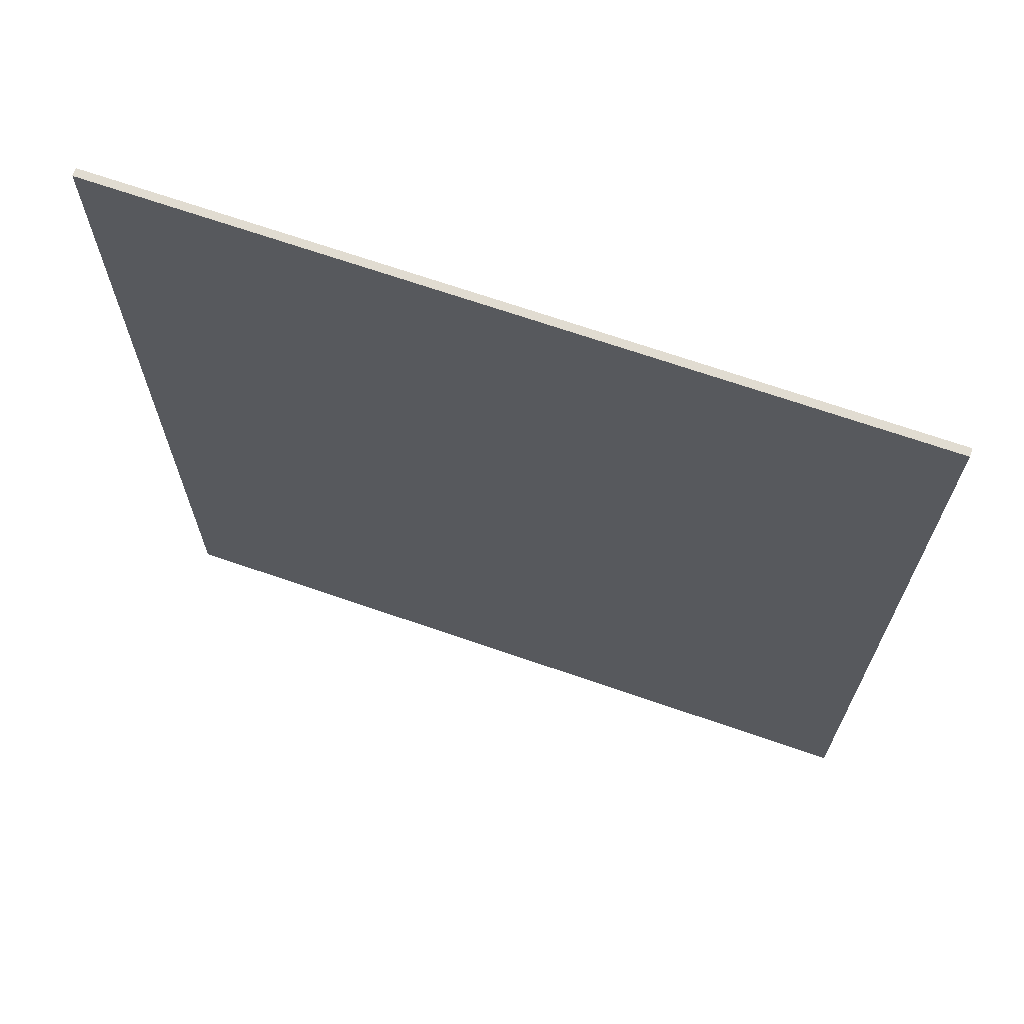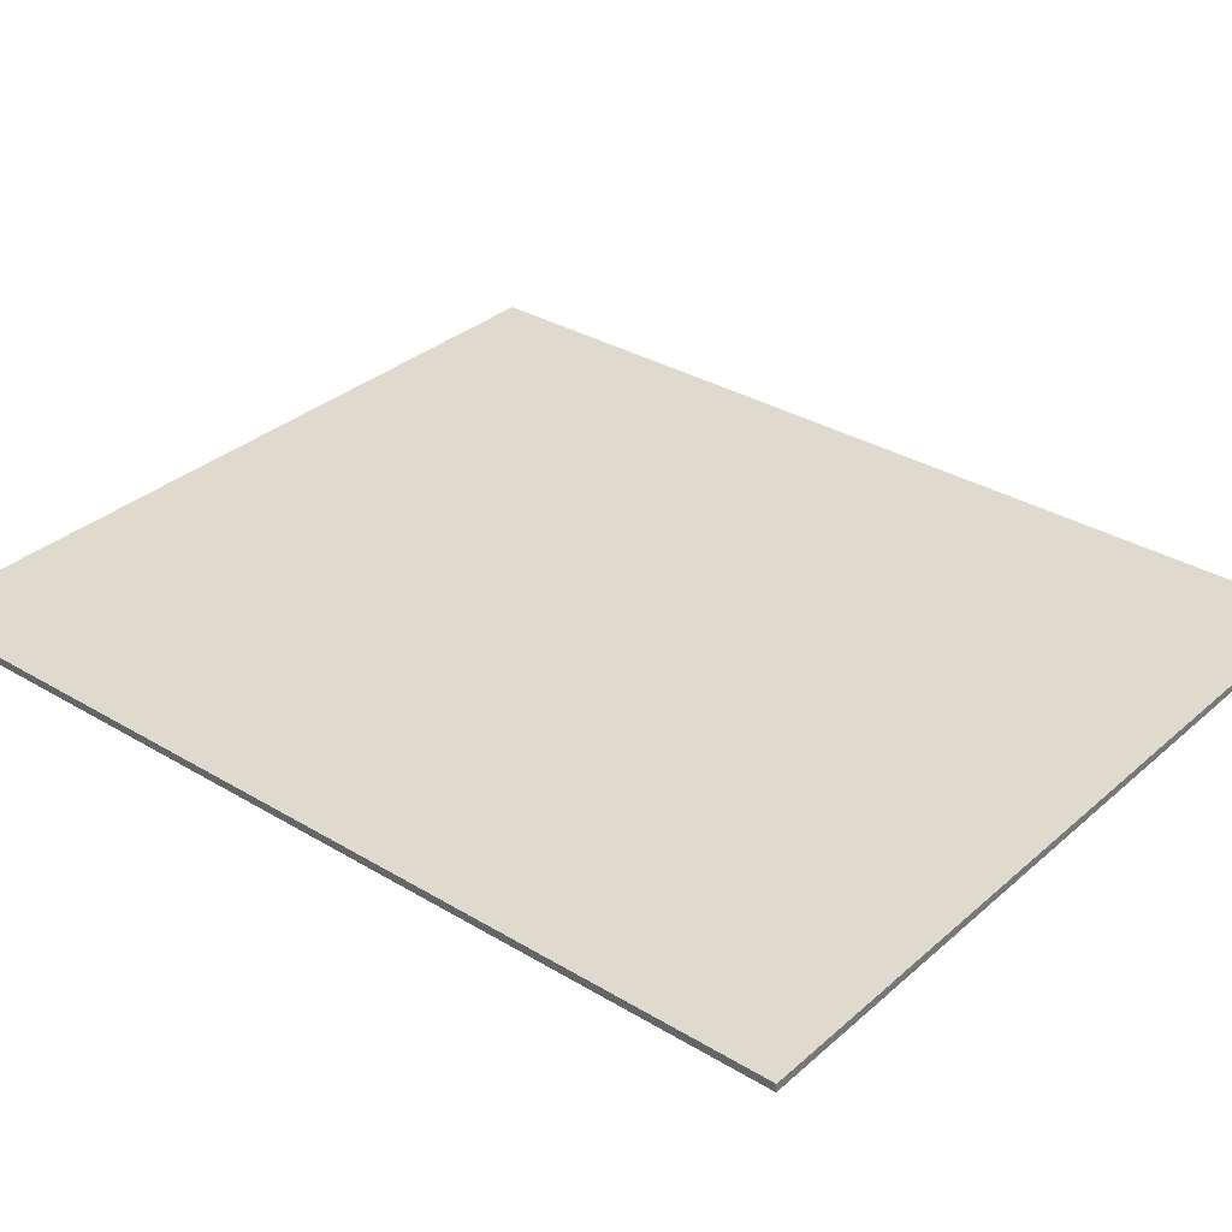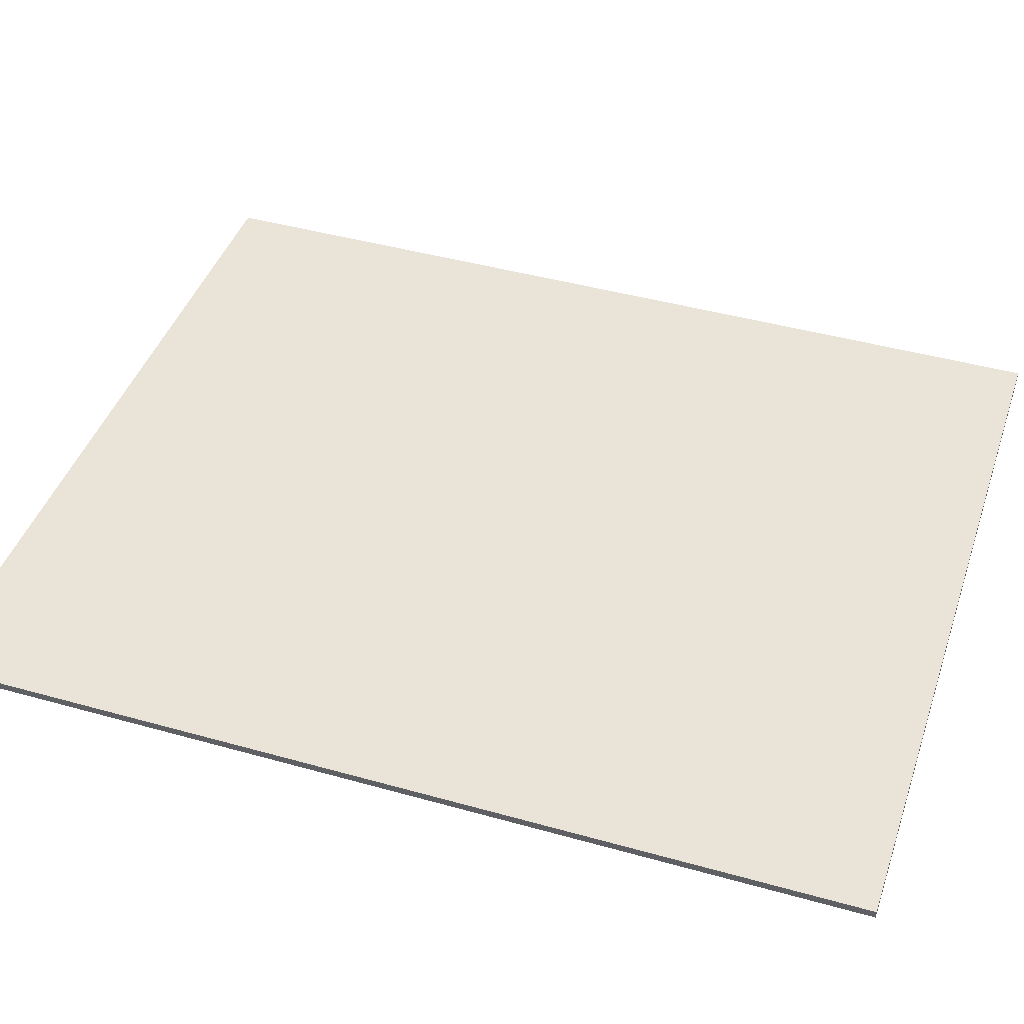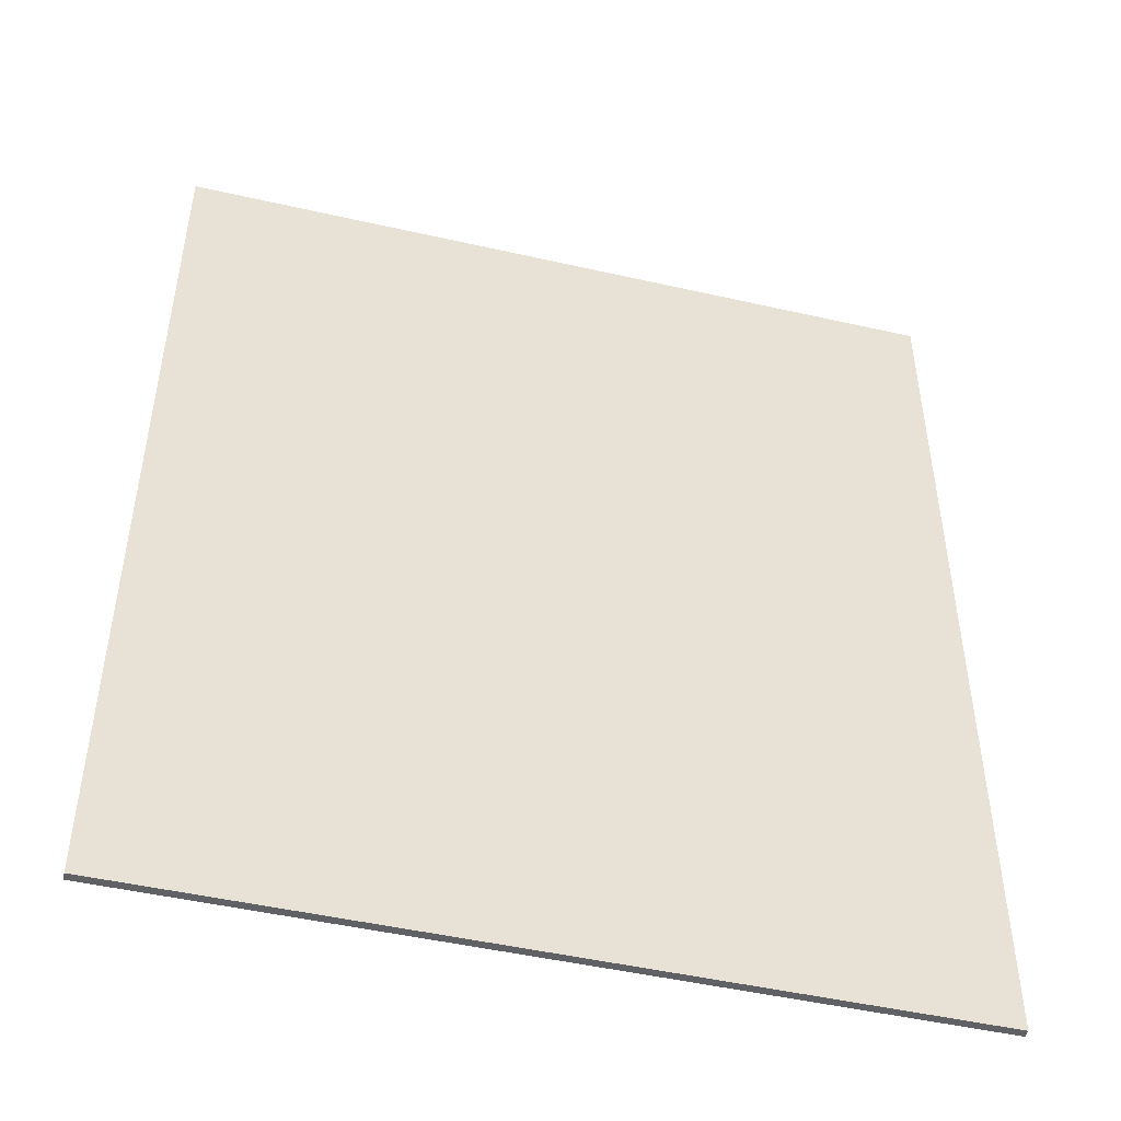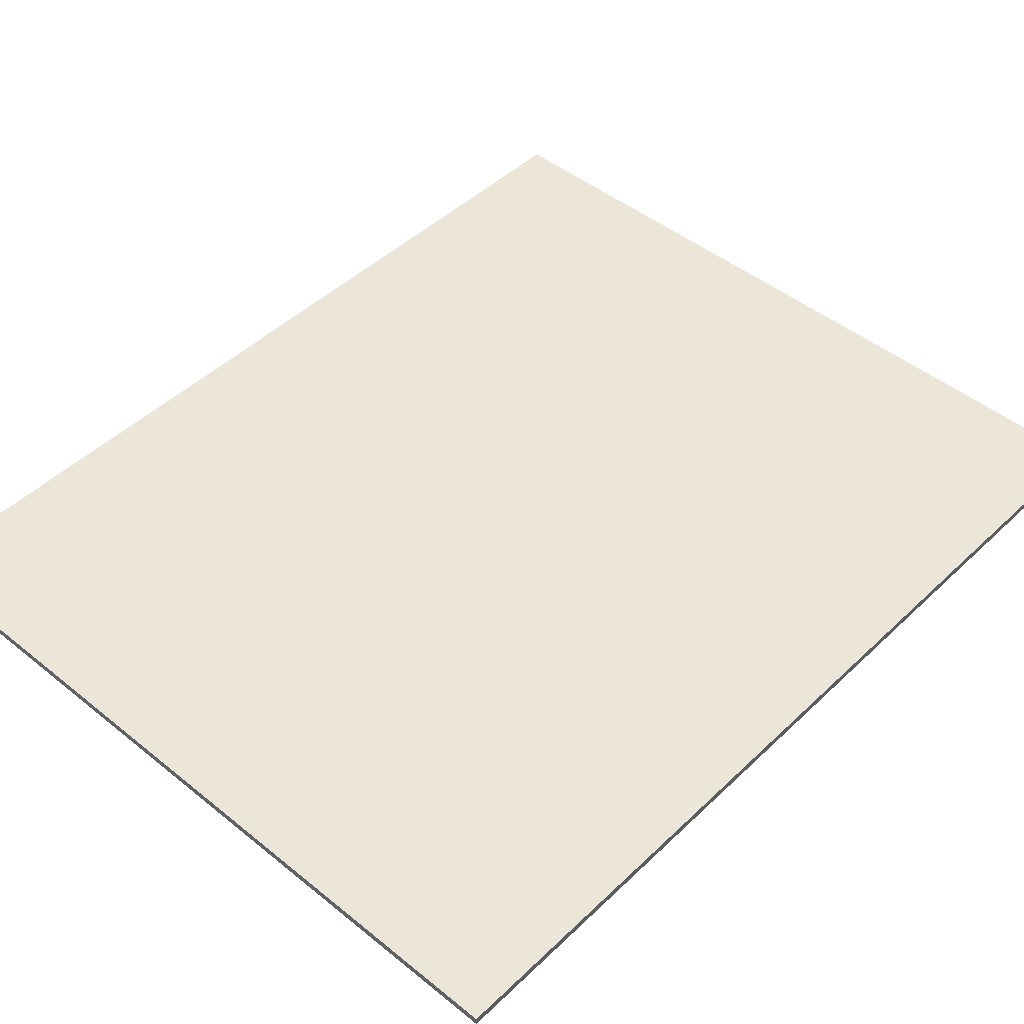
<metadata>
{"format":"obj","ext":"obj","renderer":"f3d","projection":"perspective","resolution":1024,"background":"white","views":[{"elev":69.1,"azim":-160.9,"up":"+Z"},{"elev":32.7,"azim":129.8,"up":"+Y"},{"elev":43.3,"azim":108.4,"up":"+Y"},{"elev":-48.2,"azim":-14.3,"up":"+Z"},{"elev":46.2,"azim":42.7,"up":"+Y"}]}
</metadata>
<code>
o Floor_250x300
v -250 -5 -300
v -250 4.8e-05 -300
v 250 4.9e-05 -300
v 250 -5 -300
v 250 4.9e-05 -300
v -250 4.8e-05 -300
v -250 -4.9e-05 300
v 250 -4.9e-05 300
v -250 -4.9e-05 300
v -250 -5 300
v 250 -5 300
v 250 -4.9e-05 300
v 250 -5 300
v -250 -5 300
v -250 -5 -300
v 250 -5 -300
v 250 -5 -300
v 250 4.9e-05 -300
v 250 -4.9e-05 300
v 250 -5 300
v -250 4.8e-05 -300
v -250 -5 -300
v -250 -5 300
v -250 -4.9e-05 300
f 1 2 3
f 4 1 3
f 5 6 7
f 8 5 7
f 9 10 11
f 12 9 11
f 13 14 15
f 16 13 15
f 17 18 19
f 20 17 19
f 21 22 23
f 24 21 23

</code>
